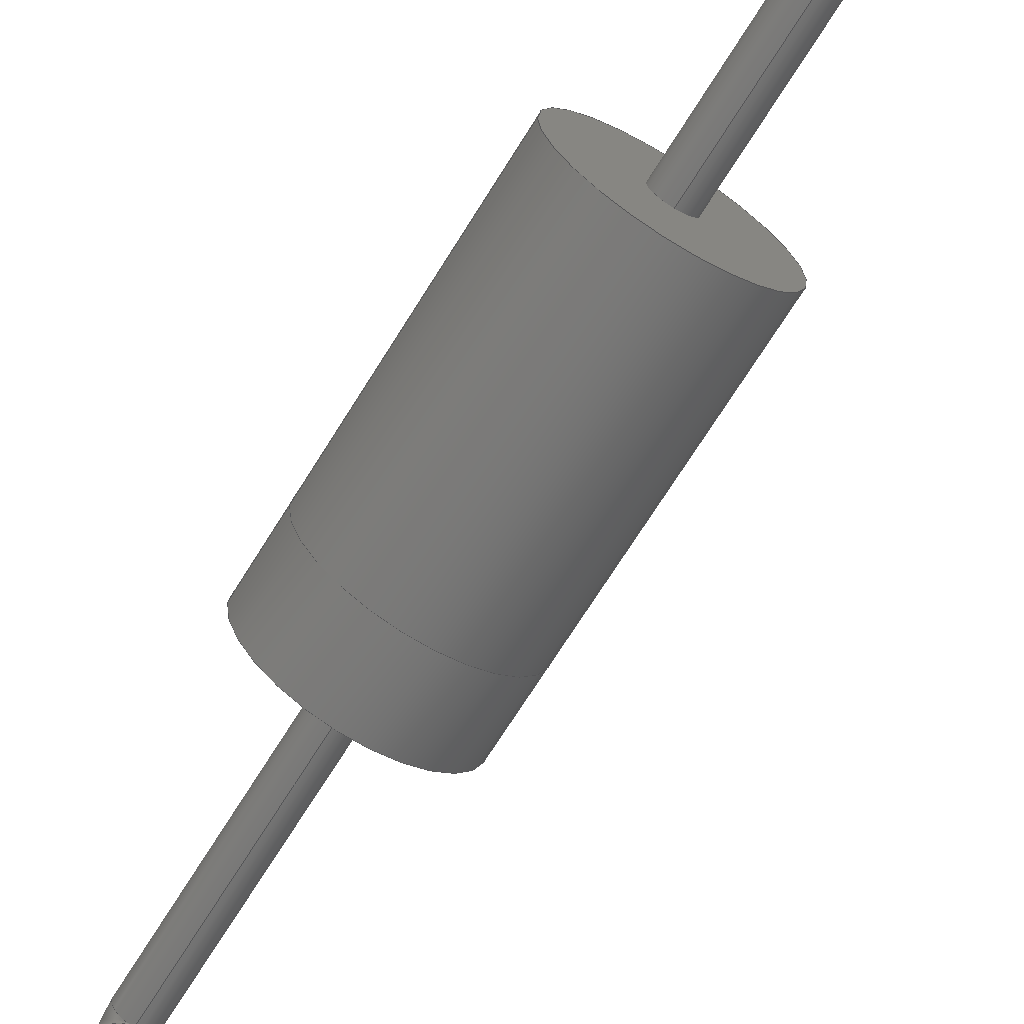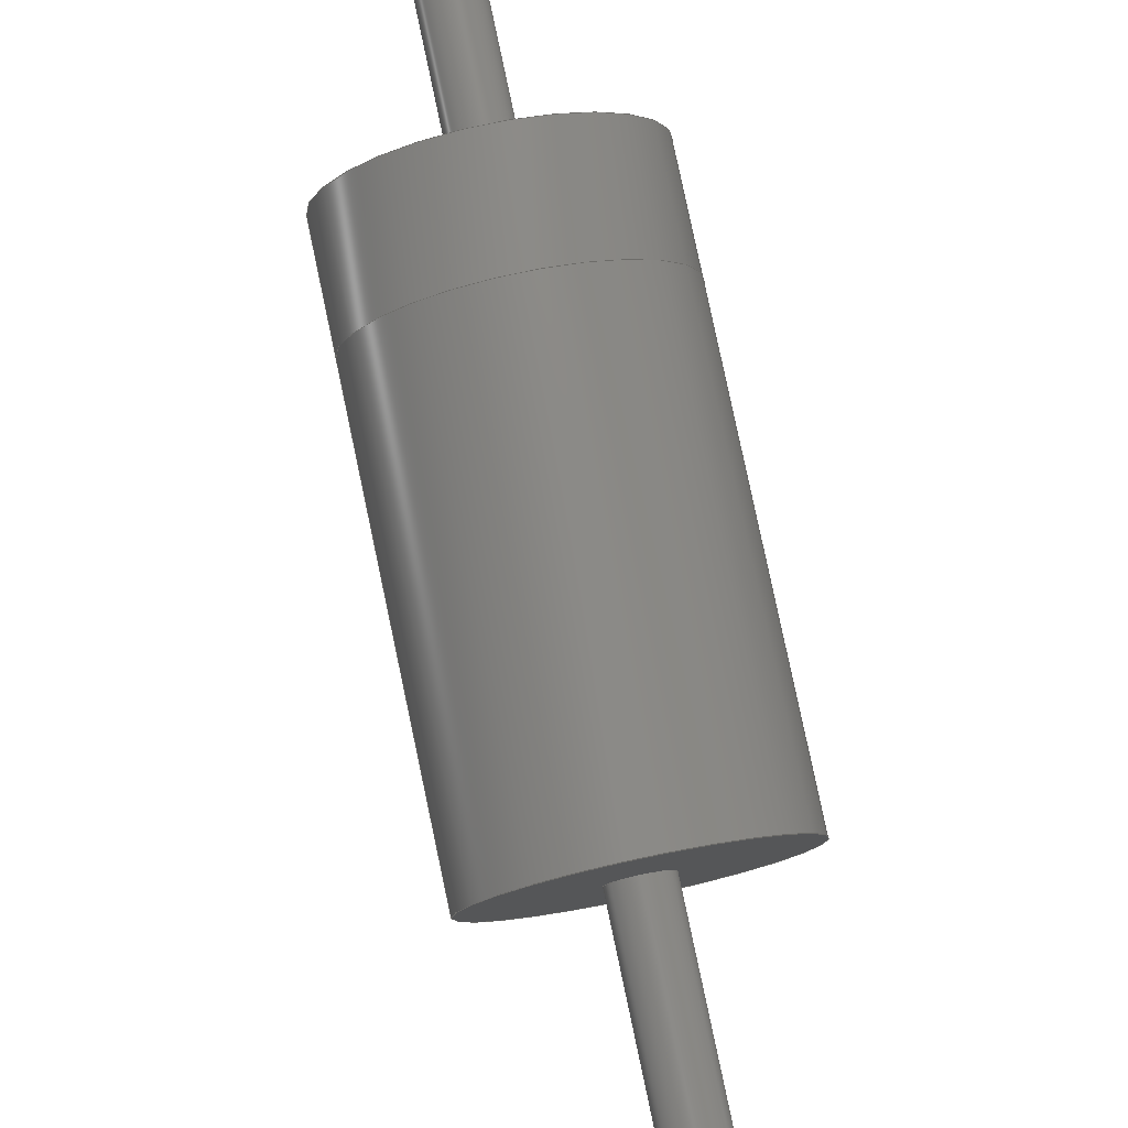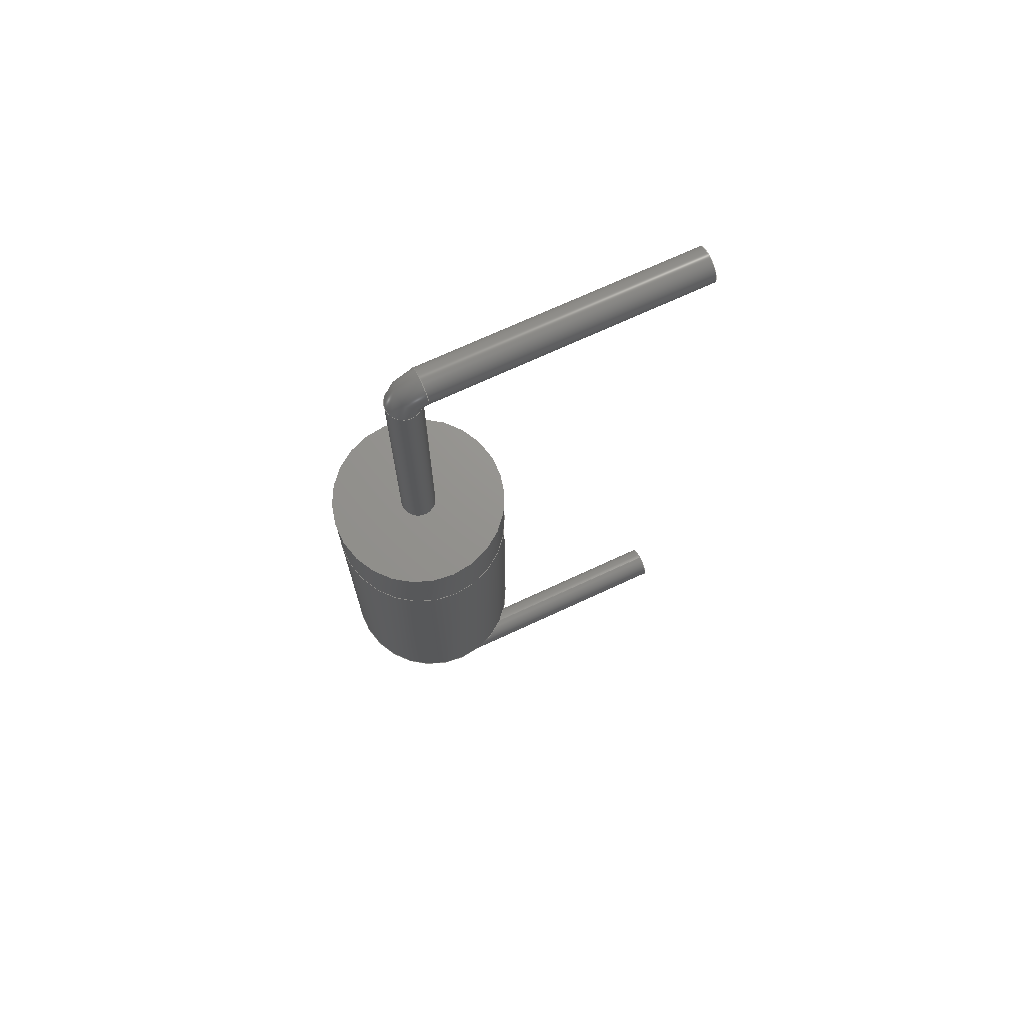
<metadata>
{"format":"step","ext":"stp","renderer":"f3d","projection":"perspective","resolution":1024,"background":"white","views":[{"elev":-68.6,"azim":148.3,"up":"+Y"},{"elev":79.6,"azim":168.1,"up":"+Y"},{"elev":71.0,"azim":-114.9,"up":"+Z"}]}
</metadata>
<code>
ISO-10303-21;
DATA;
#1=MECHANICAL_DESIGN_GEOMETRIC_PRESENTATION_REPRESENTATION('',(#110,#117,
#116,#115,#112,#111,#118,#114,#119,#113),#287);
#2=SHAPE_REPRESENTATION_RELATIONSHIP('SRR','None',#296,#3);
#3=ADVANCED_BREP_SHAPE_REPRESENTATION('',(#4),#286);
#4=MANIFOLD_SOLID_BREP('Volumenk\X\F6rper1',#132);
#5=(
BOUNDED_SURFACE()
B_SPLINE_SURFACE(2,2,((#206,#207,#208),(#209,#210,#211),(#212,#213,#214),
(#215,#216,#217),(#218,#219,#220),(#221,#222,#223),(#224,#225,#226),(#227,
#228,#229),(#230,#231,#232)),.UNSPECIFIED.,.T.,.F.,.F.)
B_SPLINE_SURFACE_WITH_KNOTS((3,2,2,2,3),(3,3),(-3.142,-1.571,
0,1.571,3.142),(1.571,3.142),
 .UNSPECIFIED.)
GEOMETRIC_REPRESENTATION_ITEM()
RATIONAL_B_SPLINE_SURFACE(((1,0.7071,1),(0.7071,
0.5,0.7071),(1,0.7071,1),(0.7071,
0.5,0.7071),(1,0.7071,1),(0.7071,
0.5,0.7071),(1,0.7071,1),(0.7071,
0.5,0.7071),(1,0.7071,1)))
REPRESENTATION_ITEM('')
SURFACE()
);
#6=(
BOUNDED_SURFACE()
B_SPLINE_SURFACE(2,2,((#243,#244,#245),(#246,#247,#248),(#249,#250,#251),
(#252,#253,#254),(#255,#256,#257),(#258,#259,#260),(#261,#262,#263),(#264,
#265,#266),(#267,#268,#269)),.UNSPECIFIED.,.T.,.F.,.F.)
B_SPLINE_SURFACE_WITH_KNOTS((3,2,2,2,3),(3,3),(-3.142,-1.571,
0,1.571,3.142),(1.571,3.142),
 .UNSPECIFIED.)
GEOMETRIC_REPRESENTATION_ITEM()
RATIONAL_B_SPLINE_SURFACE(((1,0.7071,1),(0.7071,
0.5,0.7071),(1,0.7071,1),(0.7071,
0.5,0.7071),(1,0.7071,1),(0.7071,
0.5,0.7071),(1,0.7071,1),(0.7071,
0.5,0.7071),(1,0.7071,1)))
REPRESENTATION_ITEM('')
SURFACE()
);
#7=PLANE('',#137);
#8=PLANE('',#144);
#9=PLANE('',#153);
#10=PLANE('',#154);
#11=FACE_BOUND('',#32,.T.);
#12=FACE_BOUND('',#36,.T.);
#13=FACE_BOUND('',#38,.T.);
#14=FACE_BOUND('',#42,.T.);
#15=FACE_BOUND('',#44,.T.);
#16=FACE_BOUND('',#46,.T.);
#17=FACE_BOUND('',#48,.T.);
#18=FACE_BOUND('',#50,.T.);
#19=FACE_OUTER_BOUND('',#31,.T.);
#20=FACE_OUTER_BOUND('',#33,.T.);
#21=FACE_OUTER_BOUND('',#34,.T.);
#22=FACE_OUTER_BOUND('',#35,.T.);
#23=FACE_OUTER_BOUND('',#37,.T.);
#24=FACE_OUTER_BOUND('',#39,.T.);
#25=FACE_OUTER_BOUND('',#40,.T.);
#26=FACE_OUTER_BOUND('',#41,.T.);
#27=FACE_OUTER_BOUND('',#43,.T.);
#28=FACE_OUTER_BOUND('',#45,.T.);
#29=FACE_OUTER_BOUND('',#47,.T.);
#30=FACE_OUTER_BOUND('',#49,.T.);
#31=EDGE_LOOP('',(#82));
#32=EDGE_LOOP('',(#83));
#33=EDGE_LOOP('',(#84));
#34=EDGE_LOOP('',(#85,#86));
#35=EDGE_LOOP('',(#87));
#36=EDGE_LOOP('',(#88));
#37=EDGE_LOOP('',(#89));
#38=EDGE_LOOP('',(#90));
#39=EDGE_LOOP('',(#91));
#40=EDGE_LOOP('',(#92,#93));
#41=EDGE_LOOP('',(#94));
#42=EDGE_LOOP('',(#95));
#43=EDGE_LOOP('',(#96));
#44=EDGE_LOOP('',(#97));
#45=EDGE_LOOP('',(#98));
#46=EDGE_LOOP('',(#99));
#47=EDGE_LOOP('',(#100));
#48=EDGE_LOOP('',(#101));
#49=EDGE_LOOP('',(#102));
#50=EDGE_LOOP('',(#103));
#51=CIRCLE('',#135,0.25);
#52=CIRCLE('',#136,0.25);
#53=CIRCLE('',#138,0.25);
#54=CIRCLE('',#140,0.25);
#55=CIRCLE('',#142,0.25);
#56=CIRCLE('',#143,0.25);
#57=CIRCLE('',#145,0.25);
#58=CIRCLE('',#147,0.25);
#59=CIRCLE('',#149,1.25);
#60=CIRCLE('',#150,1.25);
#61=CIRCLE('',#152,1.25);
#62=VERTEX_POINT('',#201);
#63=VERTEX_POINT('',#203);
#64=VERTEX_POINT('',#235);
#65=VERTEX_POINT('',#238);
#66=VERTEX_POINT('',#240);
#67=VERTEX_POINT('',#272);
#68=VERTEX_POINT('',#275);
#69=VERTEX_POINT('',#277);
#70=VERTEX_POINT('',#280);
#71=EDGE_CURVE('',#62,#62,#51,.T.);
#72=EDGE_CURVE('',#63,#63,#52,.T.);
#73=EDGE_CURVE('',#63,#63,#53,.T.);
#74=EDGE_CURVE('',#64,#64,#54,.T.);
#75=EDGE_CURVE('',#65,#65,#55,.T.);
#76=EDGE_CURVE('',#66,#66,#56,.T.);
#77=EDGE_CURVE('',#66,#66,#57,.T.);
#78=EDGE_CURVE('',#67,#67,#58,.T.);
#79=EDGE_CURVE('',#68,#68,#59,.T.);
#80=EDGE_CURVE('',#69,#69,#60,.T.);
#81=EDGE_CURVE('',#70,#70,#61,.T.);
#82=ORIENTED_EDGE('',*,*,#71,.T.);
#83=ORIENTED_EDGE('',*,*,#72,.F.);
#84=ORIENTED_EDGE('',*,*,#71,.F.);
#85=ORIENTED_EDGE('',*,*,#73,.F.);
#86=ORIENTED_EDGE('',*,*,#72,.T.);
#87=ORIENTED_EDGE('',*,*,#73,.T.);
#88=ORIENTED_EDGE('',*,*,#74,.F.);
#89=ORIENTED_EDGE('',*,*,#75,.F.);
#90=ORIENTED_EDGE('',*,*,#76,.T.);
#91=ORIENTED_EDGE('',*,*,#75,.T.);
#92=ORIENTED_EDGE('',*,*,#77,.T.);
#93=ORIENTED_EDGE('',*,*,#76,.F.);
#94=ORIENTED_EDGE('',*,*,#77,.F.);
#95=ORIENTED_EDGE('',*,*,#78,.F.);
#96=ORIENTED_EDGE('',*,*,#79,.F.);
#97=ORIENTED_EDGE('',*,*,#80,.F.);
#98=ORIENTED_EDGE('',*,*,#80,.T.);
#99=ORIENTED_EDGE('',*,*,#81,.F.);
#100=ORIENTED_EDGE('',*,*,#81,.T.);
#101=ORIENTED_EDGE('',*,*,#74,.T.);
#102=ORIENTED_EDGE('',*,*,#79,.T.);
#103=ORIENTED_EDGE('',*,*,#78,.T.);
#104=CYLINDRICAL_SURFACE('',#134,0.25);
#105=CYLINDRICAL_SURFACE('',#139,0.25);
#106=CYLINDRICAL_SURFACE('',#141,0.25);
#107=CYLINDRICAL_SURFACE('',#146,0.25);
#108=CYLINDRICAL_SURFACE('',#148,1.25);
#109=CYLINDRICAL_SURFACE('',#151,1.25);
#110=STYLED_ITEM('',(#306),#120);
#111=STYLED_ITEM('',(#306),#121);
#112=STYLED_ITEM('',(#306),#122);
#113=STYLED_ITEM('',(#306),#123);
#114=STYLED_ITEM('',(#306),#124);
#115=STYLED_ITEM('',(#306),#125);
#116=STYLED_ITEM('',(#306),#126);
#117=STYLED_ITEM('',(#306),#127);
#118=STYLED_ITEM('',(#307),#128);
#119=STYLED_ITEM('',(#305),#4);
#120=ADVANCED_FACE('',(#19,#11),#104,.T.);
#121=ADVANCED_FACE('',(#20),#7,.F.);
#122=ADVANCED_FACE('',(#21),#5,.T.);
#123=ADVANCED_FACE('',(#22,#12),#105,.T.);
#124=ADVANCED_FACE('',(#23,#13),#106,.T.);
#125=ADVANCED_FACE('',(#24),#8,.T.);
#126=ADVANCED_FACE('',(#25),#6,.F.);
#127=ADVANCED_FACE('',(#26,#14),#107,.T.);
#128=ADVANCED_FACE('',(#27,#15),#108,.T.);
#129=ADVANCED_FACE('',(#28,#16),#109,.T.);
#130=ADVANCED_FACE('',(#29,#17),#9,.F.);
#131=ADVANCED_FACE('',(#30,#18),#10,.T.);
#132=CLOSED_SHELL('',(#120,#121,#122,#123,#124,#125,#126,#127,#128,#129,
#130,#131));
#133=AXIS2_PLACEMENT_3D('placement',#199,#155,#156);
#134=AXIS2_PLACEMENT_3D('',#200,#157,#158);
#135=AXIS2_PLACEMENT_3D('',#202,#159,#160);
#136=AXIS2_PLACEMENT_3D('',#204,#161,#162);
#137=AXIS2_PLACEMENT_3D('',#205,#163,#164);
#138=AXIS2_PLACEMENT_3D('',#233,#165,#166);
#139=AXIS2_PLACEMENT_3D('',#234,#167,#168);
#140=AXIS2_PLACEMENT_3D('',#236,#169,#170);
#141=AXIS2_PLACEMENT_3D('',#237,#171,#172);
#142=AXIS2_PLACEMENT_3D('',#239,#173,#174);
#143=AXIS2_PLACEMENT_3D('',#241,#175,#176);
#144=AXIS2_PLACEMENT_3D('',#242,#177,#178);
#145=AXIS2_PLACEMENT_3D('',#270,#179,#180);
#146=AXIS2_PLACEMENT_3D('',#271,#181,#182);
#147=AXIS2_PLACEMENT_3D('',#273,#183,#184);
#148=AXIS2_PLACEMENT_3D('',#274,#185,#186);
#149=AXIS2_PLACEMENT_3D('',#276,#187,#188);
#150=AXIS2_PLACEMENT_3D('',#278,#189,#190);
#151=AXIS2_PLACEMENT_3D('',#279,#191,#192);
#152=AXIS2_PLACEMENT_3D('',#281,#193,#194);
#153=AXIS2_PLACEMENT_3D('',#282,#195,#196);
#154=AXIS2_PLACEMENT_3D('',#283,#197,#198);
#155=DIRECTION('axis',(0,0,1));
#156=DIRECTION('refdir',(1,0,0));
#157=DIRECTION('center_axis',(0,1,2.776e-16));
#158=DIRECTION('ref_axis',(-1,0,0));
#159=DIRECTION('center_axis',(0,1,-1.715e-15));
#160=DIRECTION('ref_axis',(-1,0,0));
#161=DIRECTION('center_axis',(0,1,-1.715e-15));
#162=DIRECTION('ref_axis',(-1,0,0));
#163=DIRECTION('center_axis',(0,1,-1.715e-15));
#164=DIRECTION('ref_axis',(1,0,0));
#165=DIRECTION('center_axis',(0,0,1));
#166=DIRECTION('ref_axis',(-1,0,0));
#167=DIRECTION('center_axis',(0,0,1));
#168=DIRECTION('ref_axis',(-1,0,0));
#169=DIRECTION('center_axis',(0,0,1));
#170=DIRECTION('ref_axis',(-1,0,0));
#171=DIRECTION('center_axis',(0,-1,2.776e-16));
#172=DIRECTION('ref_axis',(-1,0,0));
#173=DIRECTION('center_axis',(0,-1,-1.715e-15));
#174=DIRECTION('ref_axis',(-1,0,0));
#175=DIRECTION('center_axis',(0,-1,-1.715e-15));
#176=DIRECTION('ref_axis',(-1,0,0));
#177=DIRECTION('center_axis',(0,-1,-1.715e-15));
#178=DIRECTION('ref_axis',(1,0,0));
#179=DIRECTION('center_axis',(0,0,1));
#180=DIRECTION('ref_axis',(-1,0,0));
#181=DIRECTION('center_axis',(0,0,1));
#182=DIRECTION('ref_axis',(-1,0,0));
#183=DIRECTION('center_axis',(0,0,-1));
#184=DIRECTION('ref_axis',(-1,0,0));
#185=DIRECTION('center_axis',(0,0,1));
#186=DIRECTION('ref_axis',(-1,0,0));
#187=DIRECTION('center_axis',(0,0,1));
#188=DIRECTION('ref_axis',(-1,0,0));
#189=DIRECTION('center_axis',(0,0,-1));
#190=DIRECTION('ref_axis',(-1,0,0));
#191=DIRECTION('center_axis',(0,0,1));
#192=DIRECTION('ref_axis',(-1,0,0));
#193=DIRECTION('center_axis',(0,0,-1));
#194=DIRECTION('ref_axis',(-1,0,0));
#195=DIRECTION('center_axis',(0,0,1));
#196=DIRECTION('ref_axis',(1,0,0));
#197=DIRECTION('center_axis',(0,0,1));
#198=DIRECTION('ref_axis',(1,0,0));
#199=CARTESIAN_POINT('',(0,0,0));
#200=CARTESIAN_POINT('Origin',(0,-0.25,-3.95));
#201=CARTESIAN_POINT('',(0.25,-4.25,-3.95));
#202=CARTESIAN_POINT('Origin',(0,-4.25,-3.95));
#203=CARTESIAN_POINT('',(0,-0.25,-3.7));
#204=CARTESIAN_POINT('Origin',(0,-0.25,-3.95));
#205=CARTESIAN_POINT('Origin',(-2.424e-17,-4.25,-3.95));
#206=CARTESIAN_POINT('Ctrl Pts',(-3.062e-17,-0.25,-3.7));
#207=CARTESIAN_POINT('Ctrl Pts',(-3.062e-17,-0.25,-3.7));
#208=CARTESIAN_POINT('Ctrl Pts',(-3.062e-17,-0.25,-3.7));
#209=CARTESIAN_POINT('Ctrl Pts',(-0.25,-0.25,-3.7));
#210=CARTESIAN_POINT('Ctrl Pts',(-0.25,-0.25,-3.7));
#211=CARTESIAN_POINT('Ctrl Pts',(-0.25,-0.25,-3.7));
#212=CARTESIAN_POINT('Ctrl Pts',(-0.25,2.082e-16,-3.7));
#213=CARTESIAN_POINT('Ctrl Pts',(-0.25,1.214e-15,-3.95));
#214=CARTESIAN_POINT('Ctrl Pts',(-0.25,-0.25,-3.95));
#215=CARTESIAN_POINT('Ctrl Pts',(-0.25,0.25,-3.7));
#216=CARTESIAN_POINT('Ctrl Pts',(-0.25,0.25,-4.2));
#217=CARTESIAN_POINT('Ctrl Pts',(-0.25,-0.25,-4.2));
#218=CARTESIAN_POINT('Ctrl Pts',(0,0.25,-3.7));
#219=CARTESIAN_POINT('Ctrl Pts',(0,0.25,-4.2));
#220=CARTESIAN_POINT('Ctrl Pts',(0,-0.25,-4.2));
#221=CARTESIAN_POINT('Ctrl Pts',(0.25,0.25,-3.7));
#222=CARTESIAN_POINT('Ctrl Pts',(0.25,0.25,-4.2));
#223=CARTESIAN_POINT('Ctrl Pts',(0.25,-0.25,-4.2));
#224=CARTESIAN_POINT('Ctrl Pts',(0.25,2.082e-16,-3.7));
#225=CARTESIAN_POINT('Ctrl Pts',(0.25,1.214e-15,-3.95));
#226=CARTESIAN_POINT('Ctrl Pts',(0.25,-0.25,-3.95));
#227=CARTESIAN_POINT('Ctrl Pts',(0.25,-0.25,-3.7));
#228=CARTESIAN_POINT('Ctrl Pts',(0.25,-0.25,-3.7));
#229=CARTESIAN_POINT('Ctrl Pts',(0.25,-0.25,-3.7));
#230=CARTESIAN_POINT('Ctrl Pts',(3.062e-17,-0.25,-3.7));
#231=CARTESIAN_POINT('Ctrl Pts',(3.062e-17,-0.25,-3.7));
#232=CARTESIAN_POINT('Ctrl Pts',(3.062e-17,-0.25,-3.7));
#233=CARTESIAN_POINT('Origin',(0,0,-3.7));
#234=CARTESIAN_POINT('Origin',(0,0,0));
#235=CARTESIAN_POINT('',(0.25,3.062e-17,0));
#236=CARTESIAN_POINT('Origin',(0,0,0));
#237=CARTESIAN_POINT('Origin',(0,-0.25,8.75));
#238=CARTESIAN_POINT('',(0.25,-4.25,8.75));
#239=CARTESIAN_POINT('Origin',(0,-4.25,8.75));
#240=CARTESIAN_POINT('',(0,-0.25,8.5));
#241=CARTESIAN_POINT('Origin',(0,-0.25,8.75));
#242=CARTESIAN_POINT('Origin',(-2.424e-17,-4.25,8.75));
#243=CARTESIAN_POINT('Ctrl Pts',(-3.062e-17,-0.25,8.5));
#244=CARTESIAN_POINT('Ctrl Pts',(-3.062e-17,-0.25,8.5));
#245=CARTESIAN_POINT('Ctrl Pts',(-3.062e-17,-0.25,8.5));
#246=CARTESIAN_POINT('Ctrl Pts',(-0.25,-0.25,8.5));
#247=CARTESIAN_POINT('Ctrl Pts',(-0.25,-0.25,8.5));
#248=CARTESIAN_POINT('Ctrl Pts',(-0.25,-0.25,8.5));
#249=CARTESIAN_POINT('Ctrl Pts',(-0.25,2.082e-16,8.5));
#250=CARTESIAN_POINT('Ctrl Pts',(-0.25,1.214e-15,8.75));
#251=CARTESIAN_POINT('Ctrl Pts',(-0.25,-0.25,8.75));
#252=CARTESIAN_POINT('Ctrl Pts',(-0.25,0.25,8.5));
#253=CARTESIAN_POINT('Ctrl Pts',(-0.25,0.25,9));
#254=CARTESIAN_POINT('Ctrl Pts',(-0.25,-0.25,9));
#255=CARTESIAN_POINT('Ctrl Pts',(0,0.25,8.5));
#256=CARTESIAN_POINT('Ctrl Pts',(0,0.25,9));
#257=CARTESIAN_POINT('Ctrl Pts',(0,-0.25,9));
#258=CARTESIAN_POINT('Ctrl Pts',(0.25,0.25,8.5));
#259=CARTESIAN_POINT('Ctrl Pts',(0.25,0.25,9));
#260=CARTESIAN_POINT('Ctrl Pts',(0.25,-0.25,9));
#261=CARTESIAN_POINT('Ctrl Pts',(0.25,2.082e-16,8.5));
#262=CARTESIAN_POINT('Ctrl Pts',(0.25,1.214e-15,8.75));
#263=CARTESIAN_POINT('Ctrl Pts',(0.25,-0.25,8.75));
#264=CARTESIAN_POINT('Ctrl Pts',(0.25,-0.25,8.5));
#265=CARTESIAN_POINT('Ctrl Pts',(0.25,-0.25,8.5));
#266=CARTESIAN_POINT('Ctrl Pts',(0.25,-0.25,8.5));
#267=CARTESIAN_POINT('Ctrl Pts',(3.062e-17,-0.25,8.5));
#268=CARTESIAN_POINT('Ctrl Pts',(3.062e-17,-0.25,8.5));
#269=CARTESIAN_POINT('Ctrl Pts',(3.062e-17,-0.25,8.5));
#270=CARTESIAN_POINT('Origin',(0,0,8.5));
#271=CARTESIAN_POINT('Origin',(0,0,4.8));
#272=CARTESIAN_POINT('',(0.25,3.062e-17,4.8));
#273=CARTESIAN_POINT('Origin',(0,0,4.8));
#274=CARTESIAN_POINT('Origin',(0,0,0));
#275=CARTESIAN_POINT('',(1.25,1.531e-16,4.8));
#276=CARTESIAN_POINT('Origin',(0,0,4.8));
#277=CARTESIAN_POINT('',(1.25,-1.531e-16,3.8));
#278=CARTESIAN_POINT('Origin',(0,0,3.8));
#279=CARTESIAN_POINT('Origin',(0,0,0));
#280=CARTESIAN_POINT('',(1.25,1.531e-16,0));
#281=CARTESIAN_POINT('Origin',(0,0,0));
#282=CARTESIAN_POINT('Origin',(-5.902e-17,0,0));
#283=CARTESIAN_POINT('Origin',(-5.902e-17,0,4.8));
#284=UNCERTAINTY_MEASURE_WITH_UNIT(LENGTH_MEASURE(0.01),#288,
'DISTANCE_ACCURACY_VALUE',
'Maximum model space distance between geometric entities at asserted c
onnectivities');
#285=UNCERTAINTY_MEASURE_WITH_UNIT(LENGTH_MEASURE(1e-06),#288,
'DISTANCE_ACCURACY_VALUE',
'Maximum model space distance between geometric entities at asserted c
onnectivities');
#286=(
GEOMETRIC_REPRESENTATION_CONTEXT(3)
GLOBAL_UNCERTAINTY_ASSIGNED_CONTEXT((#284))
GLOBAL_UNIT_ASSIGNED_CONTEXT((#288,#291,#289))
REPRESENTATION_CONTEXT('','3D')
);
#287=(
GEOMETRIC_REPRESENTATION_CONTEXT(3)
GLOBAL_UNCERTAINTY_ASSIGNED_CONTEXT((#285))
GLOBAL_UNIT_ASSIGNED_CONTEXT((#288,#291,#289))
REPRESENTATION_CONTEXT('','3D')
);
#288=(
LENGTH_UNIT()
NAMED_UNIT(*)
SI_UNIT(.MILLI.,.METRE.)
);
#289=(
NAMED_UNIT(*)
SI_UNIT($,.STERADIAN.)
SOLID_ANGLE_UNIT()
);
#290=DIMENSIONAL_EXPONENTS(0,0,0,0,0,0,0);
#291=(
CONVERSION_BASED_UNIT('degree',#293)
NAMED_UNIT(#290)
PLANE_ANGLE_UNIT()
);
#292=(
NAMED_UNIT(*)
PLANE_ANGLE_UNIT()
SI_UNIT($,.RADIAN.)
);
#293=PLANE_ANGLE_MEASURE_WITH_UNIT(PLANE_ANGLE_MEASURE(0.01745),#292);
#294=SHAPE_DEFINITION_REPRESENTATION(#295,#296);
#295=PRODUCT_DEFINITION_SHAPE('',$,#298);
#296=SHAPE_REPRESENTATION('',(#133),#286);
#297=PRODUCT_DEFINITION_CONTEXT('part definition',#302,'design');
#298=PRODUCT_DEFINITION('Diode','Diode',#299,#297);
#299=PRODUCT_DEFINITION_FORMATION('',$,#304);
#300=PRODUCT_RELATED_PRODUCT_CATEGORY('Diode','Diode',(#304));
#301=APPLICATION_PROTOCOL_DEFINITION('international standard',
'automotive_design',2009,#302);
#302=APPLICATION_CONTEXT(
'Core Data for Automotive Mechanical Design Process');
#303=PRODUCT_CONTEXT('part definition',#302,'mechanical');
#304=PRODUCT('Diode','Diode',$,(#303));
#305=PRESENTATION_STYLE_ASSIGNMENT((#308));
#306=PRESENTATION_STYLE_ASSIGNMENT((#309));
#307=PRESENTATION_STYLE_ASSIGNMENT((#310));
#308=SURFACE_STYLE_USAGE(.BOTH.,#311);
#309=SURFACE_STYLE_USAGE(.BOTH.,#312);
#310=SURFACE_STYLE_USAGE(.BOTH.,#313);
#311=SURFACE_SIDE_STYLE('',(#314));
#312=SURFACE_SIDE_STYLE('',(#315));
#313=SURFACE_SIDE_STYLE('',(#316));
#314=SURFACE_STYLE_FILL_AREA(#317);
#315=SURFACE_STYLE_FILL_AREA(#318);
#316=SURFACE_STYLE_FILL_AREA(#319);
#317=FILL_AREA_STYLE('',(#320));
#318=FILL_AREA_STYLE('',(#321));
#319=FILL_AREA_STYLE('',(#322));
#320=FILL_AREA_STYLE_COLOUR('',#323);
#321=FILL_AREA_STYLE_COLOUR('',#324);
#322=FILL_AREA_STYLE_COLOUR('',#325);
#323=COLOUR_RGB('',0.2078,0.2078,0.2078);
#324=COLOUR_RGB('',0.749,0.749,0.749);
#325=COLOUR_RGB('',0.749,0.749,0.749);
ENDSEC;
END-ISO-10303-21;

</code>
